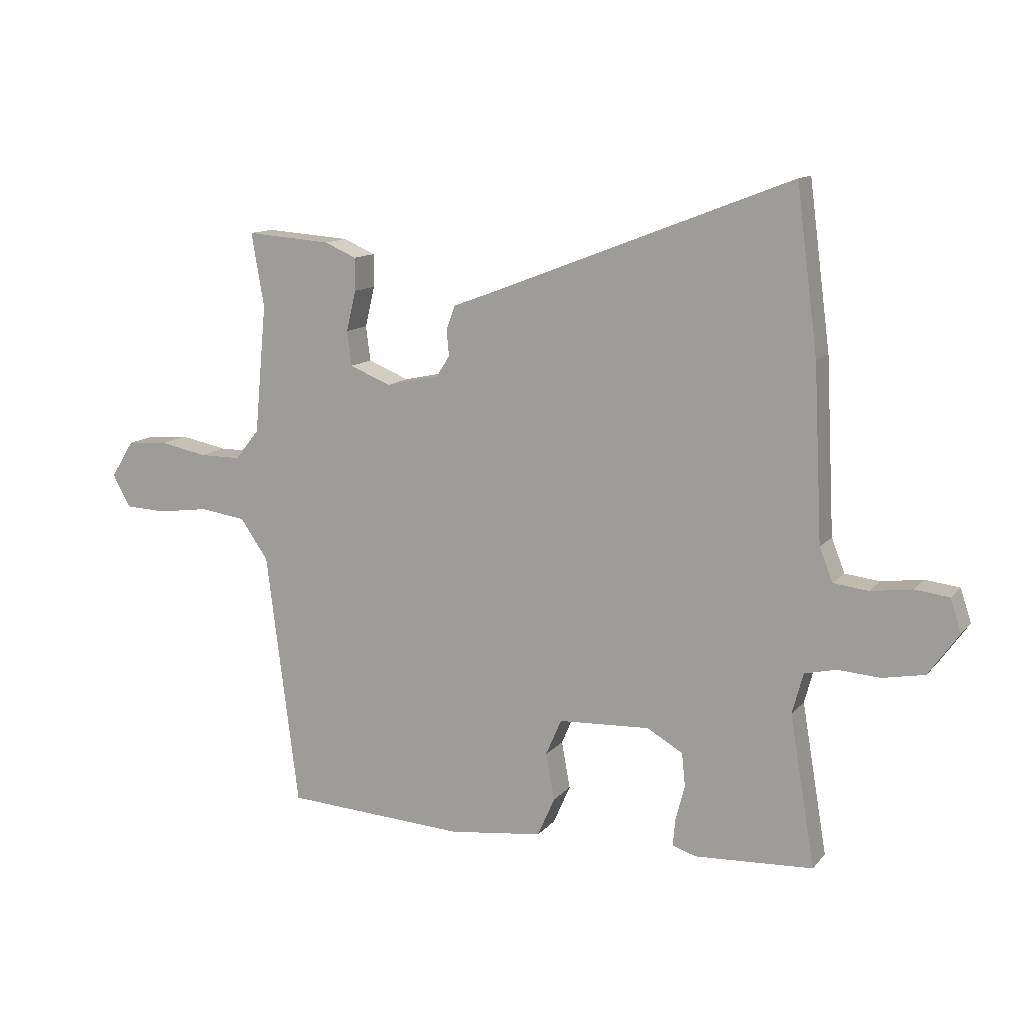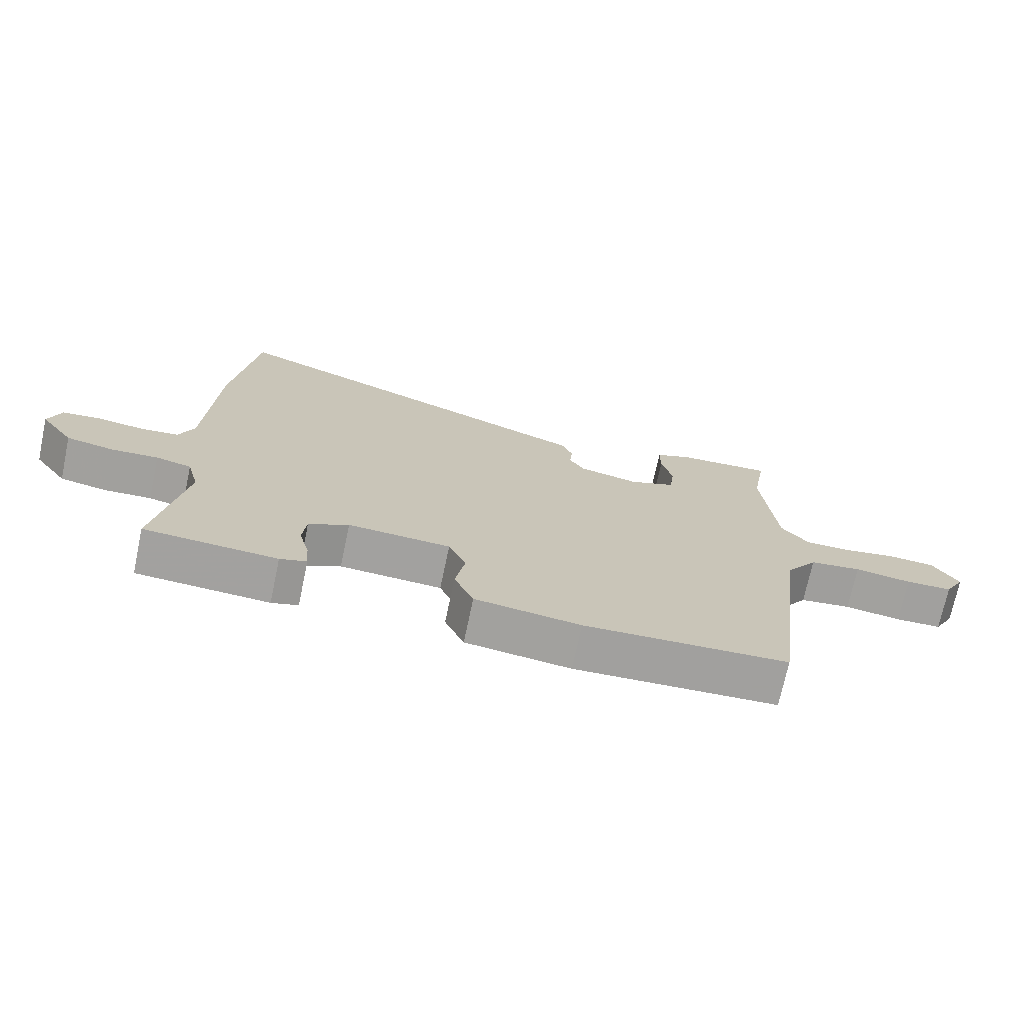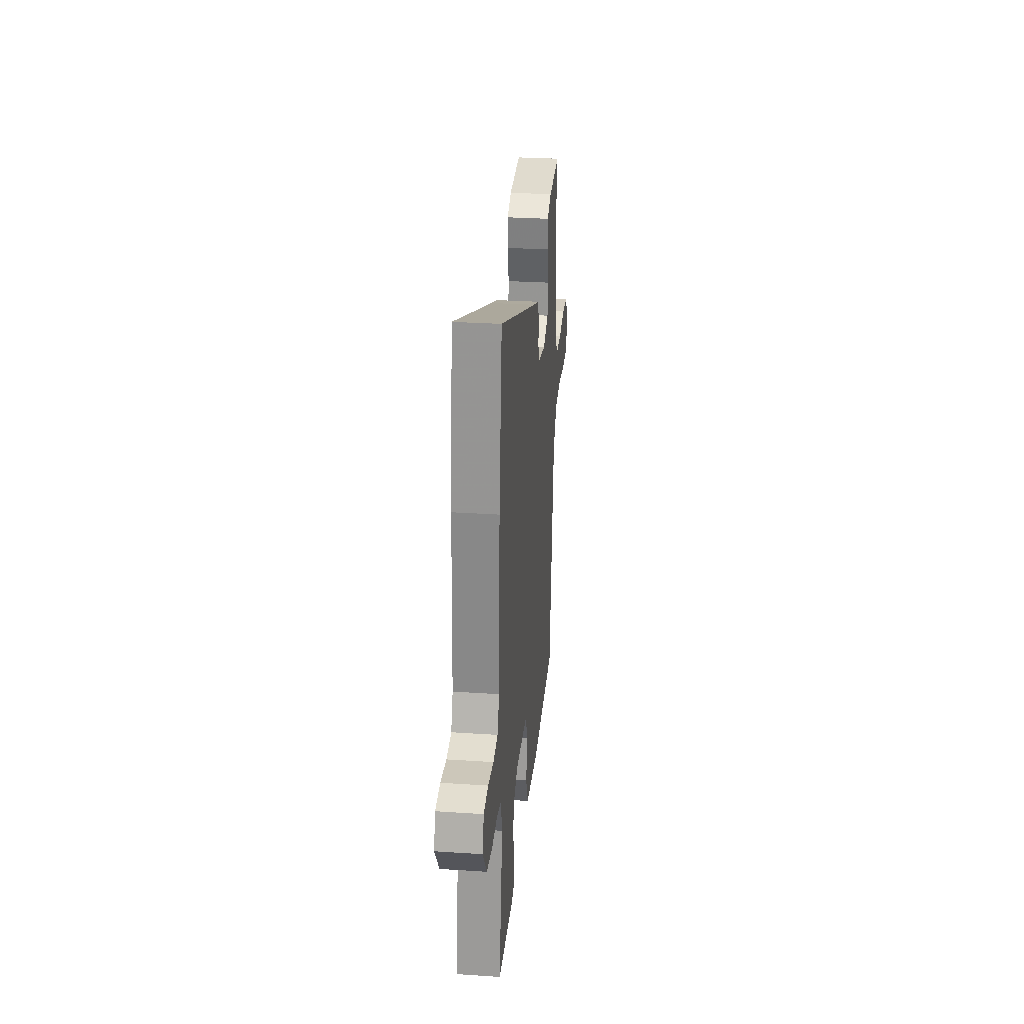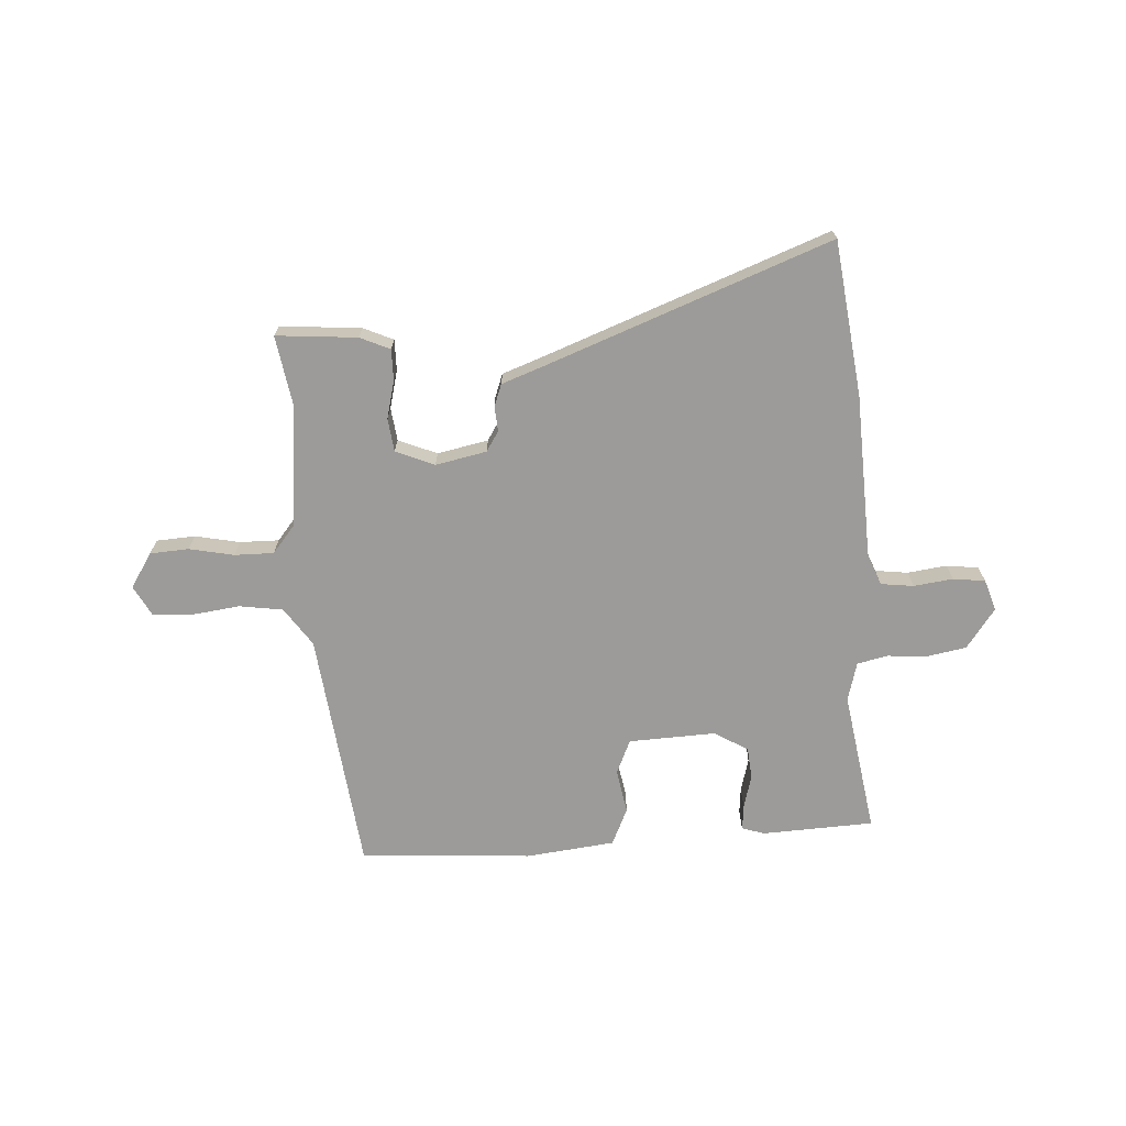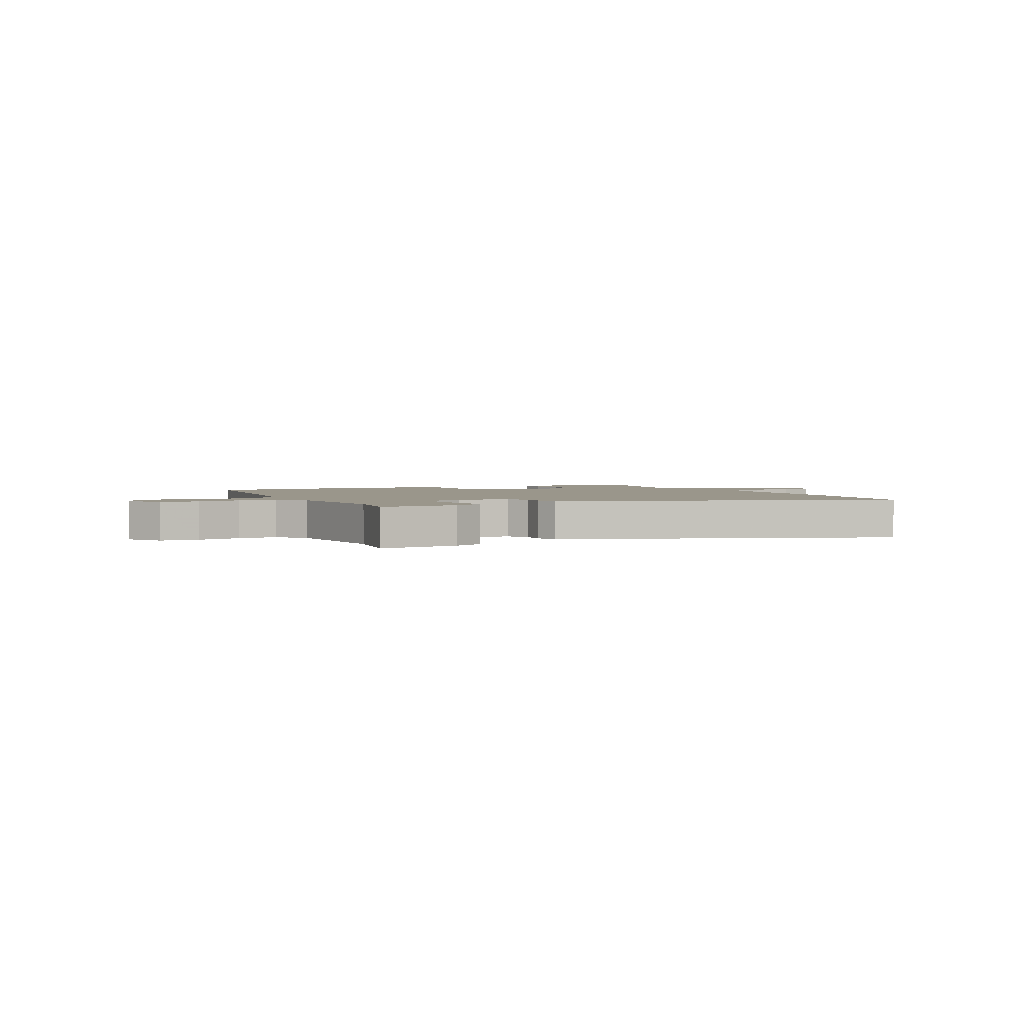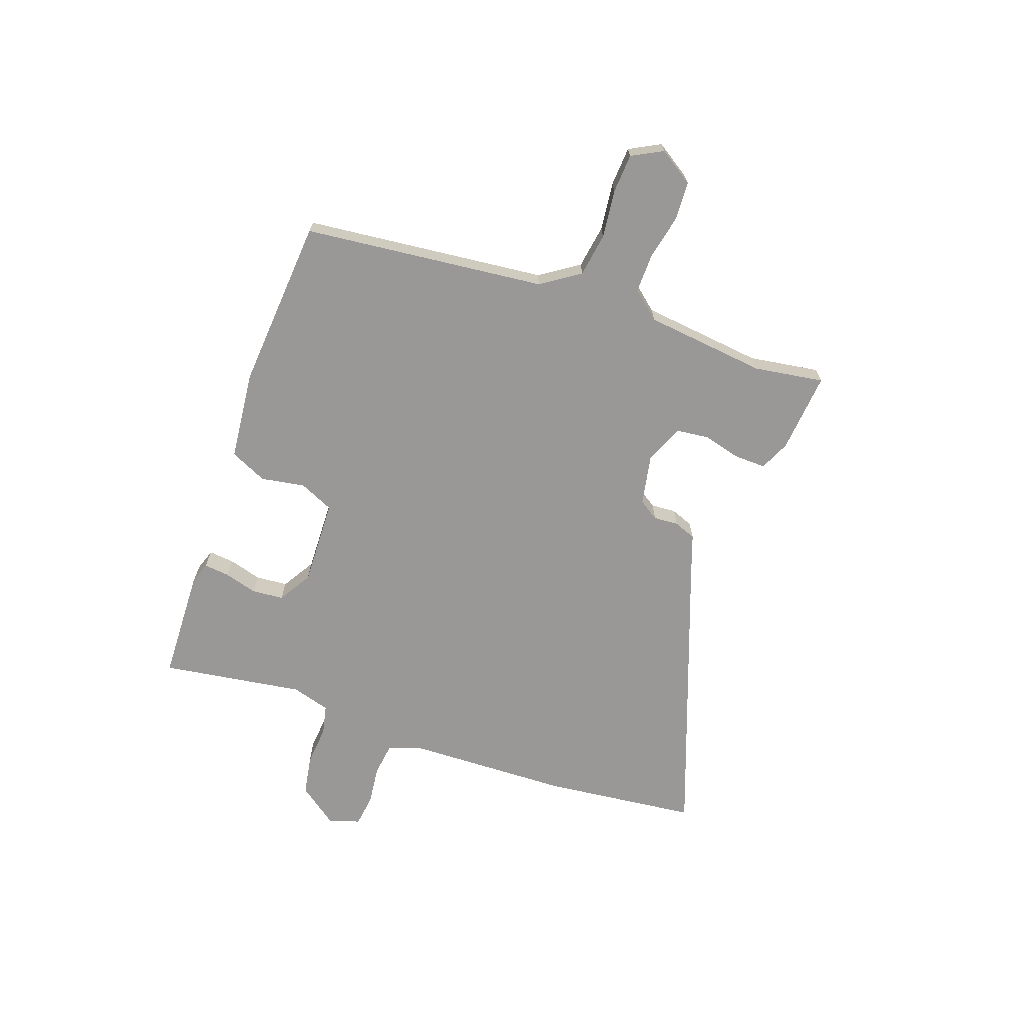
<metadata>
{"format":"obj","ext":"obj","renderer":"f3d","projection":"perspective","resolution":1024,"background":"white","views":[{"elev":12.2,"azim":24.1,"up":"+Z"},{"elev":-72.1,"azim":168.0,"up":"+Z"},{"elev":29.3,"azim":95.6,"up":"+Z"},{"elev":-69.9,"azim":3.0,"up":"+Y"},{"elev":2.4,"azim":-26.8,"up":"+Y"},{"elev":-68.6,"azim":-110.6,"up":"+Y"}]}
</metadata>
<code>
v -0.484 0.07 0.406
v -0.506 0.07 0.534
v -0.358 0.07 0.523
v -0.303 0.07 0.499
v -0.303 0.07 0.442
v -0.32 0.07 0.372
v -0.312 0.07 0.312
v -0.241 0.07 0.283
v -0.148 0.07 0.303
v -0.125 0.07 0.34
v -0.129 0.07 0.385
v -0.114 0.07 0.426
v -0.036 0.07 0.455
v 0.48 0.07 0.654
v 0.517 0.07 0.371
v 0.532 0.07 0.071
v 0.555 0.07 0.013
v 0.615 0.07 0.006
v 0.687 0.07 0.016
v 0.746 0.07 0.009
v 0.765 0.07 -0.048
v 0.713 0.07 -0.121
v 0.64 0.07 -0.135
v 0.567 0.07 -0.13
v 0.512 0.07 -0.143
v 0.493 0.07 -0.214
v 0.537 0.07 -0.475
v 0.332 0.07 -0.486
v 0.291 0.07 -0.473
v 0.295 0.07 -0.426
v 0.311 0.07 -0.365
v 0.305 0.07 -0.307
v 0.243 0.07 -0.271
v 0.084 0.07 -0.279
v 0.057 0.07 -0.342
v 0.072 0.07 -0.423
v 0.042 0.07 -0.491
v -0.121 0.07 -0.511
v -0.436 0.07 -0.493
v -0.492 0.07 -0.05
v -0.541 0.07 0.02
v -0.621 0.07 0.031
v -0.709 0.07 0.019
v -0.781 0.07 0.022
v -0.812 0.07 0.078
v -0.772 0.07 0.142
v -0.701 0.07 0.147
v -0.619 0.07 0.131
v -0.547 0.07 0.131
v -0.505 0.07 0.183
v -0.484 0 0.406
v -0.506 0 0.534
v -0.358 0 0.523
v -0.303 0 0.499
v -0.303 0 0.442
v -0.32 0 0.372
v -0.312 0 0.312
v -0.241 0 0.283
v -0.148 0 0.303
v -0.125 0 0.34
v -0.129 0 0.385
v -0.114 0 0.426
v -0.036 0 0.455
v 0.48 0 0.654
v 0.517 0 0.371
v 0.532 0 0.071
v 0.555 0 0.013
v 0.615 0 0.006
v 0.687 0 0.016
v 0.746 0 0.009
v 0.765 0 -0.048
v 0.713 0 -0.121
v 0.64 0 -0.135
v 0.567 0 -0.13
v 0.512 0 -0.143
v 0.493 0 -0.214
v 0.537 0 -0.475
v 0.332 0 -0.486
v 0.291 0 -0.473
v 0.295 0 -0.426
v 0.311 0 -0.365
v 0.305 0 -0.307
v 0.243 0 -0.271
v 0.084 0 -0.279
v 0.057 0 -0.342
v 0.072 0 -0.423
v 0.042 0 -0.491
v -0.121 0 -0.511
v -0.436 0 -0.493
v -0.492 0 -0.05
v -0.541 0 0.02
v -0.621 0 0.031
v -0.709 0 0.019
v -0.781 0 0.022
v -0.812 0 0.078
v -0.772 0 0.142
v -0.701 0 0.147
v -0.619 0 0.131
v -0.547 0 0.131
v -0.505 0 0.183
f 46 47 48
f 45 46 48
f 44 45 48
f 43 44 48
f 42 43 48
f 41 42 48 49
f 40 41 49 50
f 40 50 1
f 39 40 1
f 38 39 1
f 37 38 1
f 36 37 1
f 35 36 1
f 29 30 31
f 28 29 31
f 27 28 31
f 26 27 31
f 25 26 31 32
f 22 23 24
f 21 22 24
f 20 21 24
f 19 20 24
f 18 19 24
f 17 18 24 25
f 25 32 33
f 17 25 33
f 16 17 33
f 16 33 34
f 15 16 34
f 14 15 34
f 13 14 34
f 4 5 6
f 3 4 6
f 2 3 6
f 1 2 6
f 1 6 7
f 35 1 7
f 13 34 35
f 12 13 35
f 11 12 35
f 10 11 35
f 9 10 35
f 8 9 35
f 7 8 35
f 98 97 96
f 98 96 95
f 98 95 94
f 98 94 93
f 98 93 92
f 99 98 92 91
f 100 99 91 90
f 51 100 90
f 51 90 89
f 51 89 88
f 51 88 87
f 51 87 86
f 51 86 85
f 81 80 79
f 81 79 78
f 81 78 77
f 81 77 76
f 82 81 76 75
f 74 73 72
f 74 72 71
f 74 71 70
f 74 70 69
f 74 69 68
f 75 74 68 67
f 83 82 75
f 83 75 67
f 83 67 66
f 84 83 66
f 84 66 65
f 84 65 64
f 84 64 63
f 56 55 54
f 56 54 53
f 56 53 52
f 56 52 51
f 57 56 51
f 57 51 85
f 85 84 63
f 85 63 62
f 85 62 61
f 85 61 60
f 85 60 59
f 85 59 58
f 85 58 57
f 1 51 52 2
f 2 52 53 3
f 3 53 54 4
f 4 54 55 5
f 5 55 56 6
f 6 56 57 7
f 7 57 58 8
f 8 58 59 9
f 9 59 60 10
f 10 60 61 11
f 11 61 62 12
f 12 62 63 13
f 13 63 64 14
f 14 64 65 15
f 15 65 66 16
f 16 66 67 17
f 17 67 68 18
f 18 68 69 19
f 19 69 70 20
f 20 70 71 21
f 21 71 72 22
f 22 72 73 23
f 23 73 74 24
f 24 74 75 25
f 25 75 76 26
f 26 76 77 27
f 27 77 78 28
f 28 78 79 29
f 29 79 80 30
f 30 80 81 31
f 31 81 82 32
f 32 82 83 33
f 33 83 84 34
f 34 84 85 35
f 35 85 86 36
f 36 86 87 37
f 37 87 88 38
f 38 88 89 39
f 39 89 90 40
f 40 90 91 41
f 41 91 92 42
f 42 92 93 43
f 43 93 94 44
f 44 94 95 45
f 45 95 96 46
f 46 96 97 47
f 47 97 98 48
f 48 98 99 49
f 49 99 100 50
f 50 100 51 1

</code>
